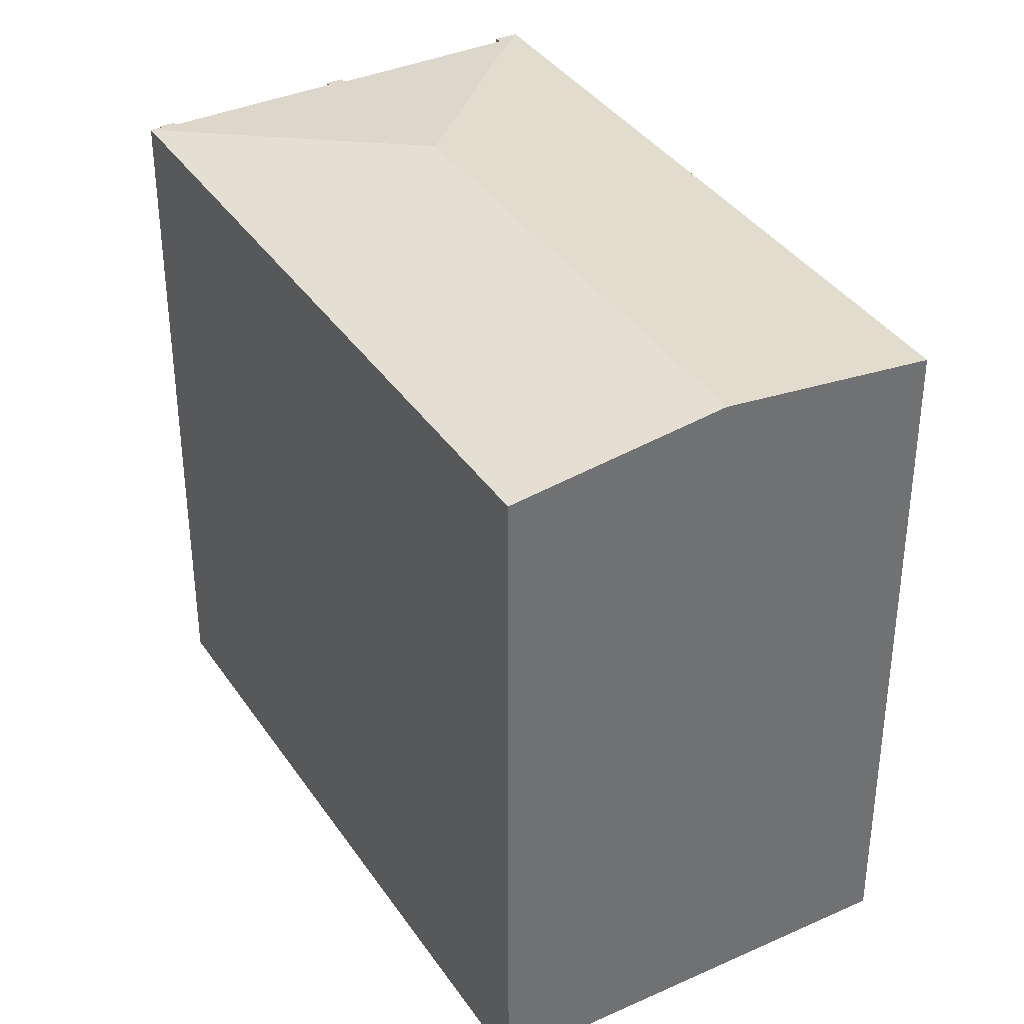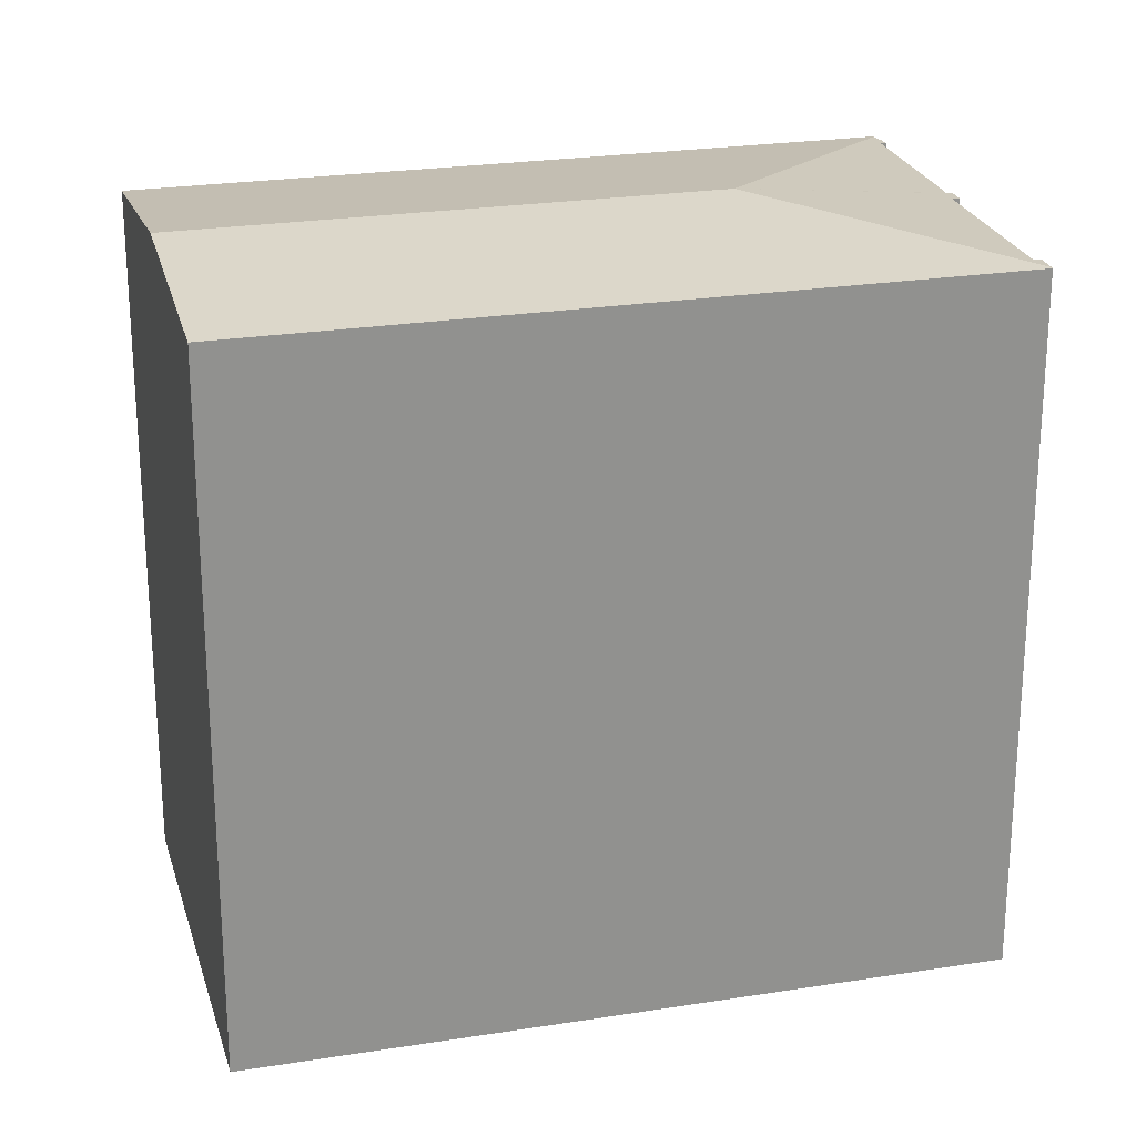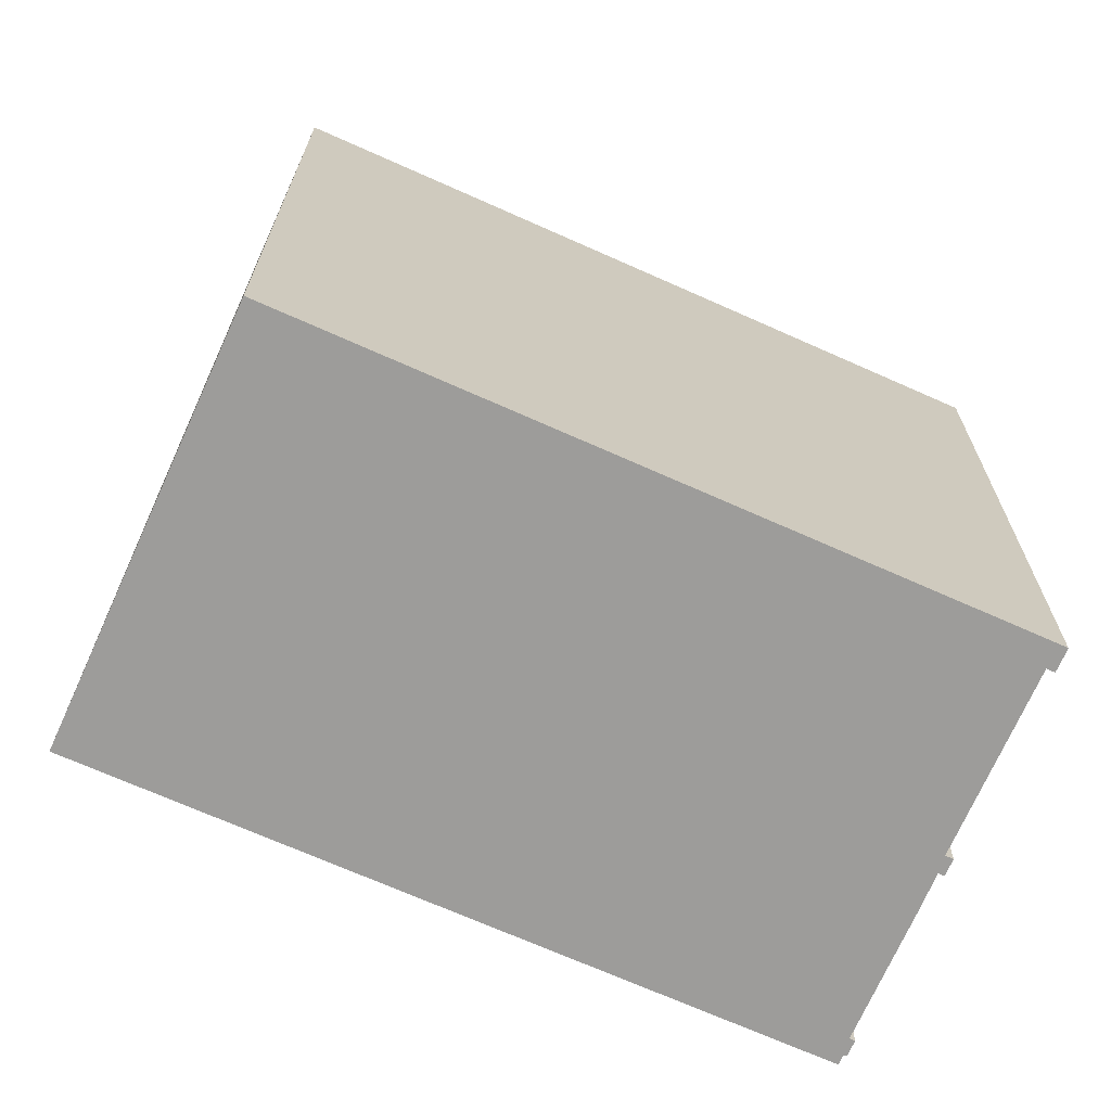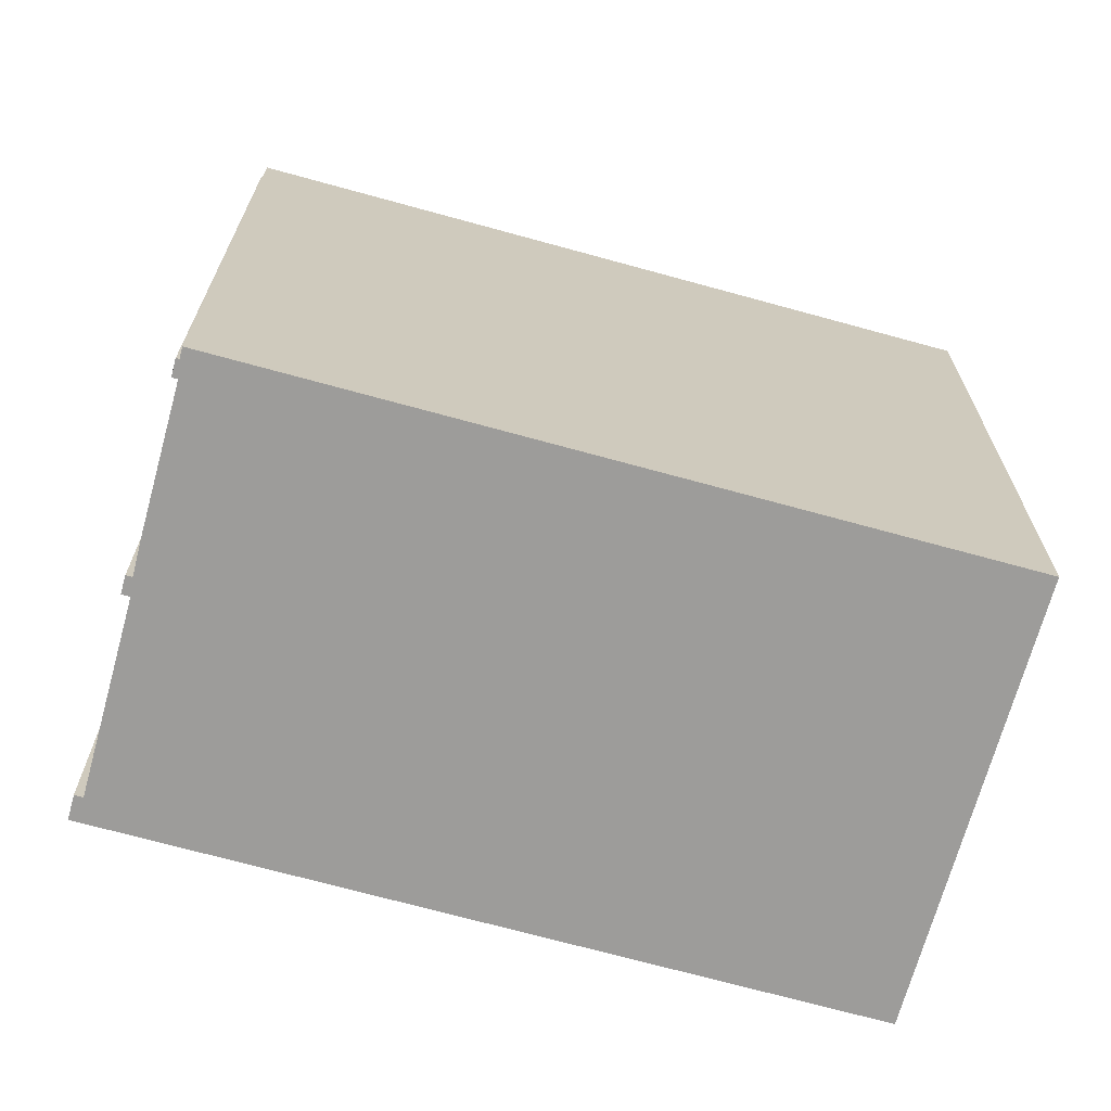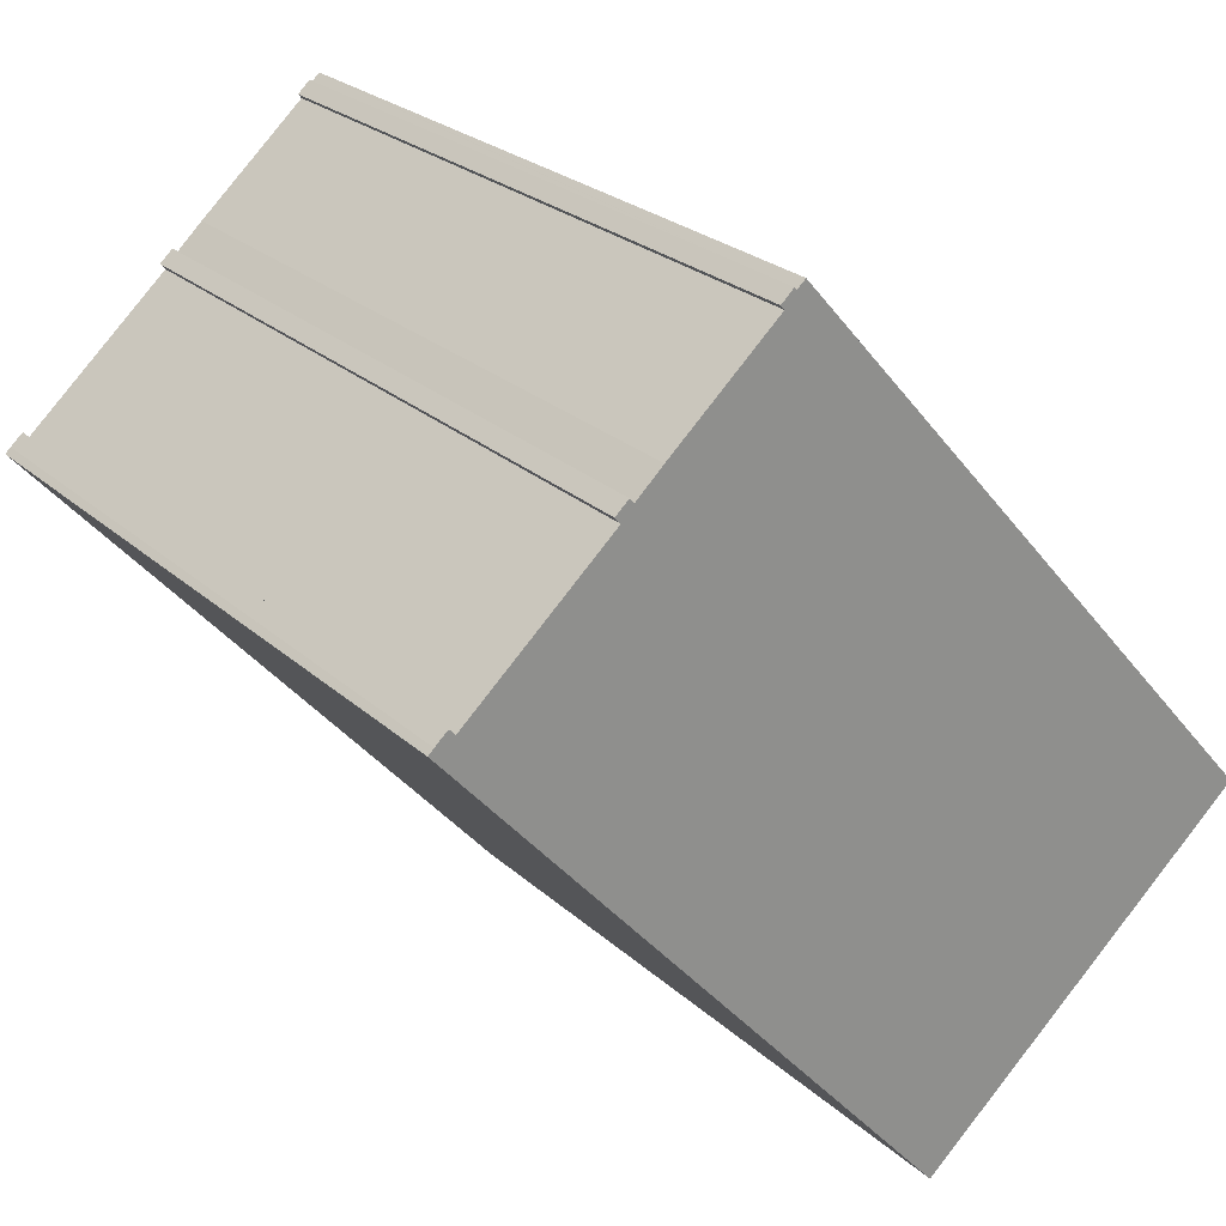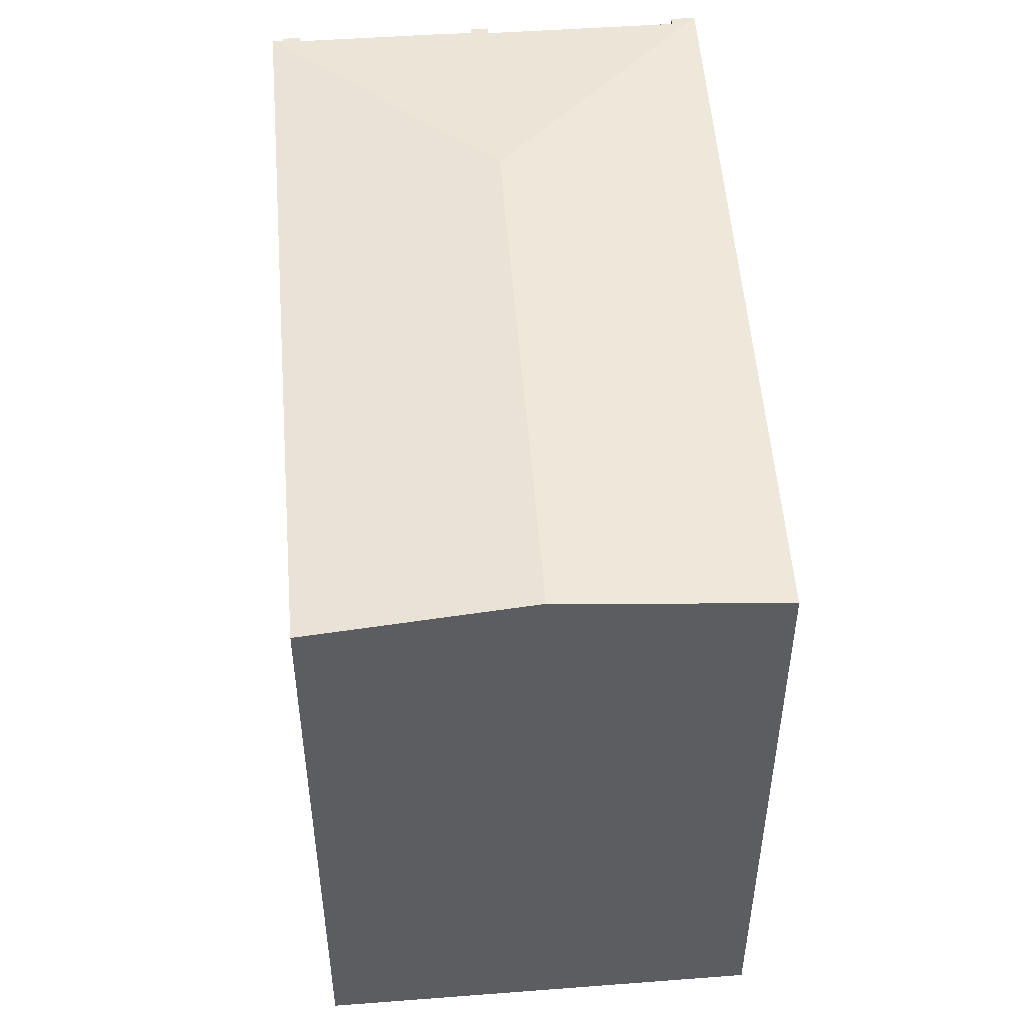
<metadata>
{"format":"obj","ext":"obj","renderer":"f3d","projection":"perspective","resolution":1024,"background":"white","views":[{"elev":37.2,"azim":108.7,"up":"+Y"},{"elev":24.1,"azim":-146.2,"up":"+Y"},{"elev":-70.1,"azim":-155.5,"up":"+Y"},{"elev":-70.1,"azim":33.1,"up":"+Y"},{"elev":24.9,"azim":-35.1,"up":"+Z"},{"elev":52.7,"azim":134.1,"up":"+Y"}]}
</metadata>
<code>
v  4.912 19.66 4.377
v  4.697 19.69 3.87
v  4.54 19.66 4.045
v  9.007 19.65 8.034
v  8.765 19.67 7.596
v  8.658 19.66 7.716
v  0.158 19.67 0.149
v  8.722 20.37 -0.524
v  0.036 19.67 0.034
v  0.672 19.69 0.281
v  0.51 19.67 0.463
v  5.037 19.68 4.245
v  5.776 19.68 4.931
v  9.28 19.66 8.153
v  9.072 19.66 7.968
v  9.358 19.66 8.109
v  9.302 19.66 8.173
v  23.32 19.66 -7.675
v  18.65 20.37 -11.75
v  23.08 19.7 -7.887
v  14.16 19.69 -15.67
v  13.98 19.66 -15.84
v  0 19.66 1.204e-15
v  0.158 -9.124e-18 0.149
v  0.51 -2.835e-17 0.463
v  0.672 -1.721e-17 0.281
v  4.697 -2.37e-16 3.87
v  4.54 -2.477e-16 4.045
v  4.912 -2.68e-16 4.377
v  5.037 -2.599e-16 4.245
v  5.776 -3.019e-16 4.931
v  8.765 -4.651e-16 7.596
v  8.658 -4.725e-16 7.716
v  9.007 -4.919e-16 8.034
v  9.072 -4.879e-16 7.968
v  9.302 -5.005e-16 8.173
v  9.28 -4.992e-16 8.153
v  0.036 -2.082e-18 0.034
v  0 0 0
v  23.32 4.7e-16 -7.675
v  9.358 -4.965e-16 8.109
v  13.98 9.697e-16 -15.84
v  23.08 4.829e-16 -7.887
v  18.65 7.195e-16 -11.75
v  14.16 9.596e-16 -15.67
g defaultobject
f 1 2 3
f 4 5 6
f 7 8 9
f 8 7 10
f 10 7 11
f 8 10 2
f 8 2 1
f 8 1 12
f 8 12 13
f 8 13 5
f 8 5 14
f 14 5 15
f 15 5 4
f 16 14 17
f 14 16 8
f 8 16 18
f 8 18 19
f 19 18 20
f 21 8 19
f 8 21 22
f 8 22 23
f 8 23 9
f 24 11 7
f 11 24 25
f 26 2 10
f 2 26 27
f 28 1 3
f 1 28 29
f 30 13 12
f 13 30 31
f 31 5 13
f 5 31 32
f 33 4 6
f 4 33 34
f 35 14 15
f 14 35 17
f 17 35 36
f 36 35 37
f 23 7 9
f 7 23 24
f 24 23 38
f 38 23 39
f 11 26 10
f 26 11 25
f 1 30 12
f 30 1 29
f 4 35 15
f 35 4 34
f 36 16 17
f 16 36 18
f 18 36 40
f 40 36 41
f 27 3 2
f 3 27 28
f 32 6 5
f 6 32 33
f 22 39 23
f 39 22 42
f 40 20 18
f 20 40 19
f 19 40 21
f 21 40 22
f 22 40 42
f 42 40 43
f 42 43 44
f 42 44 45
f 33 32 34
f 41 43 40
f 43 41 36
f 43 36 37
f 43 37 35
f 43 35 44
f 44 35 34
f 44 34 32
f 44 32 31
f 44 31 30
f 44 30 29
f 44 29 27
f 27 29 28
f 27 45 44
f 45 27 26
f 45 26 25
f 45 25 24
f 45 24 42
f 42 24 39
f 39 24 38

</code>
